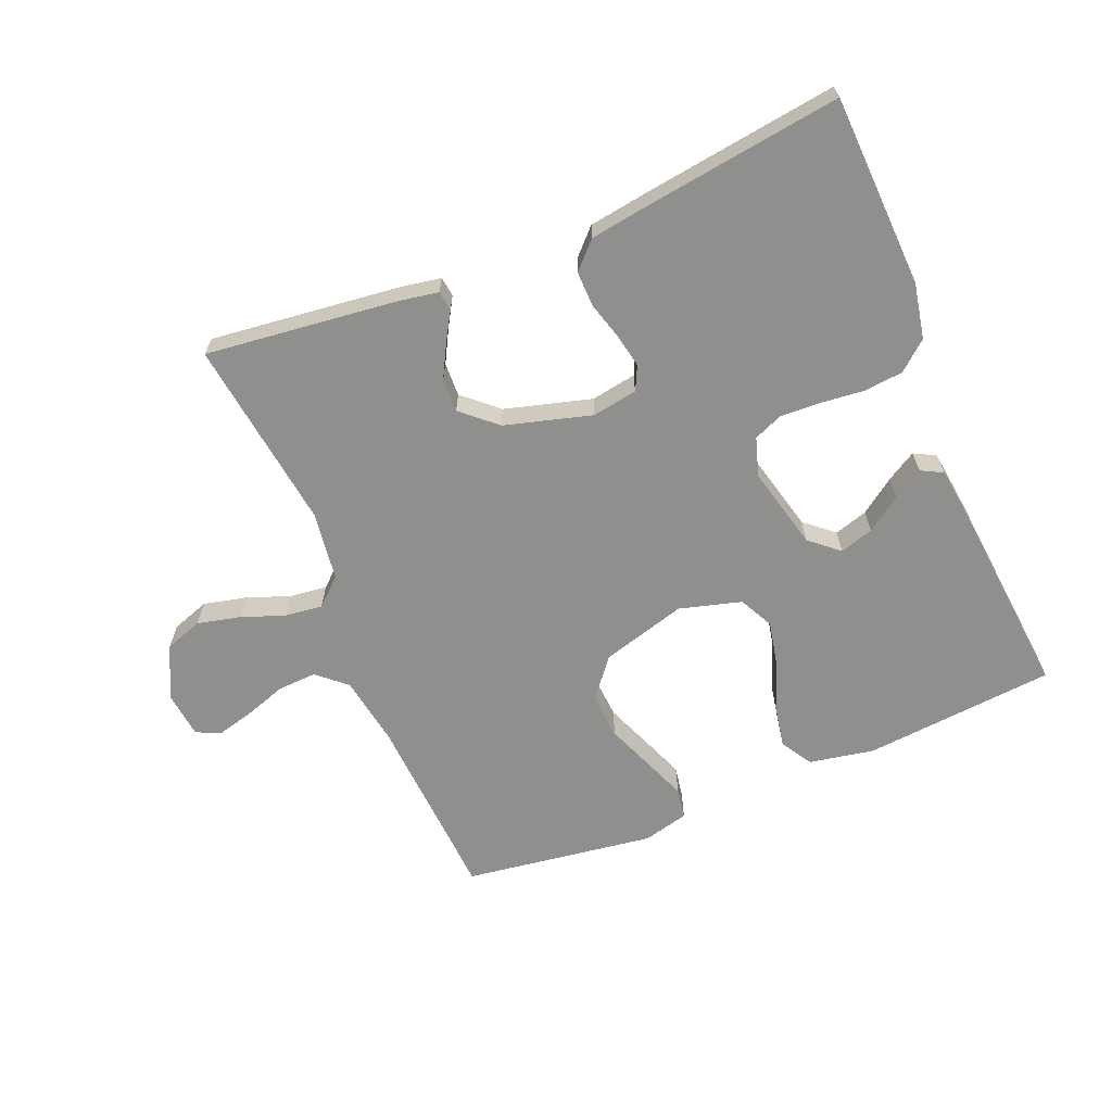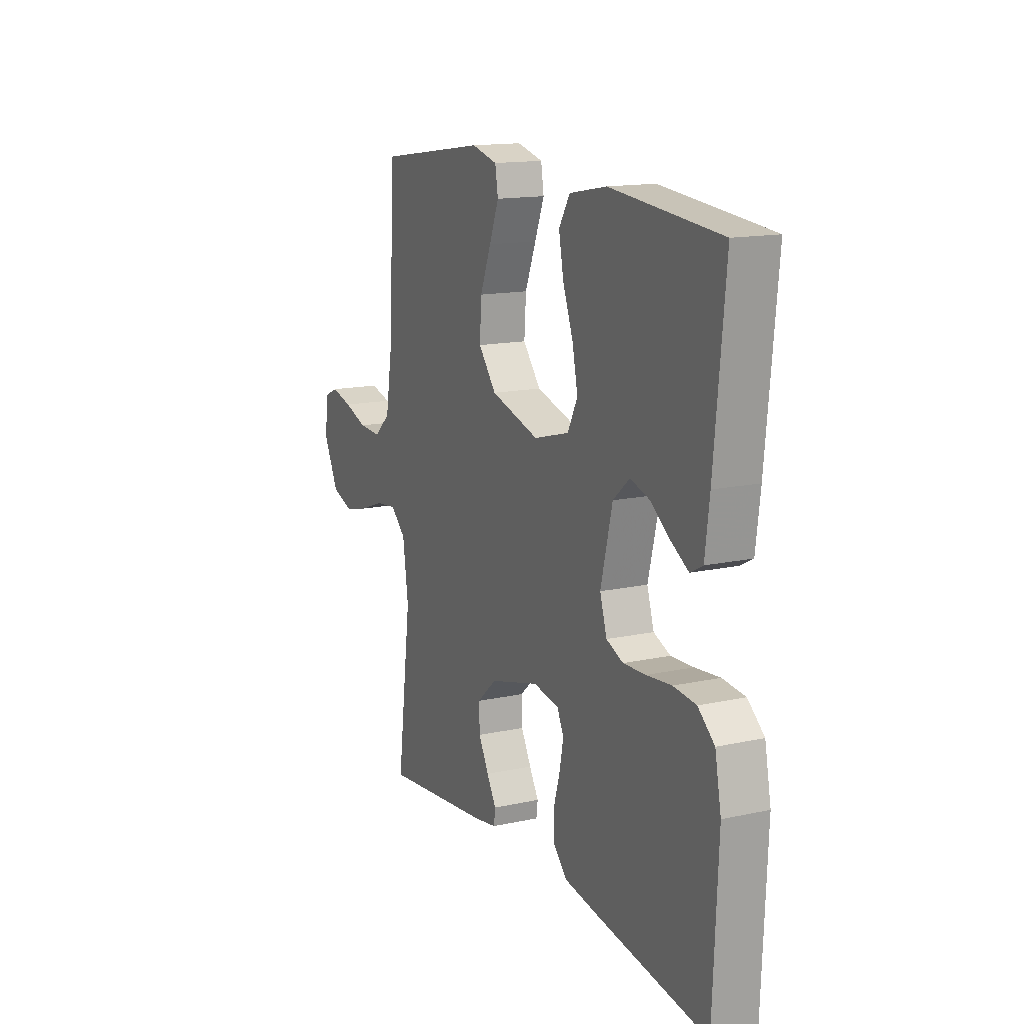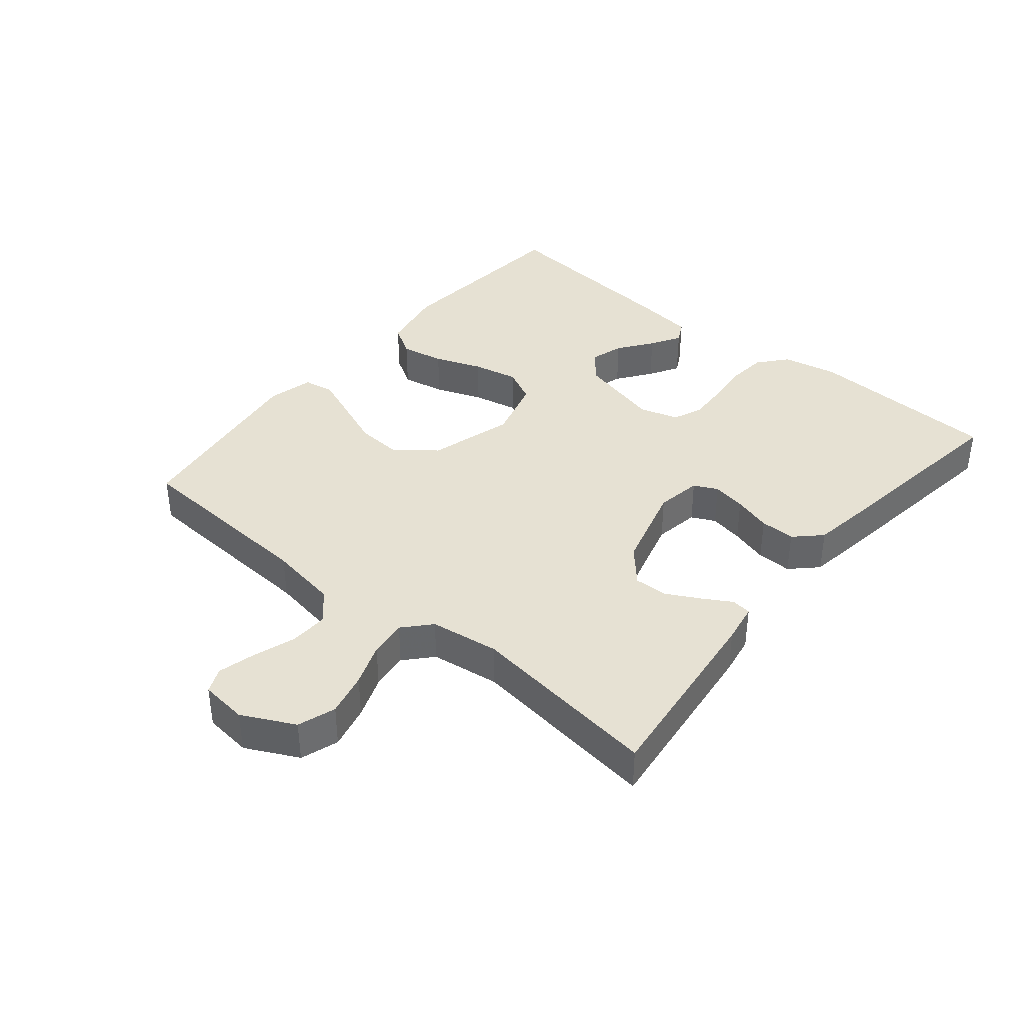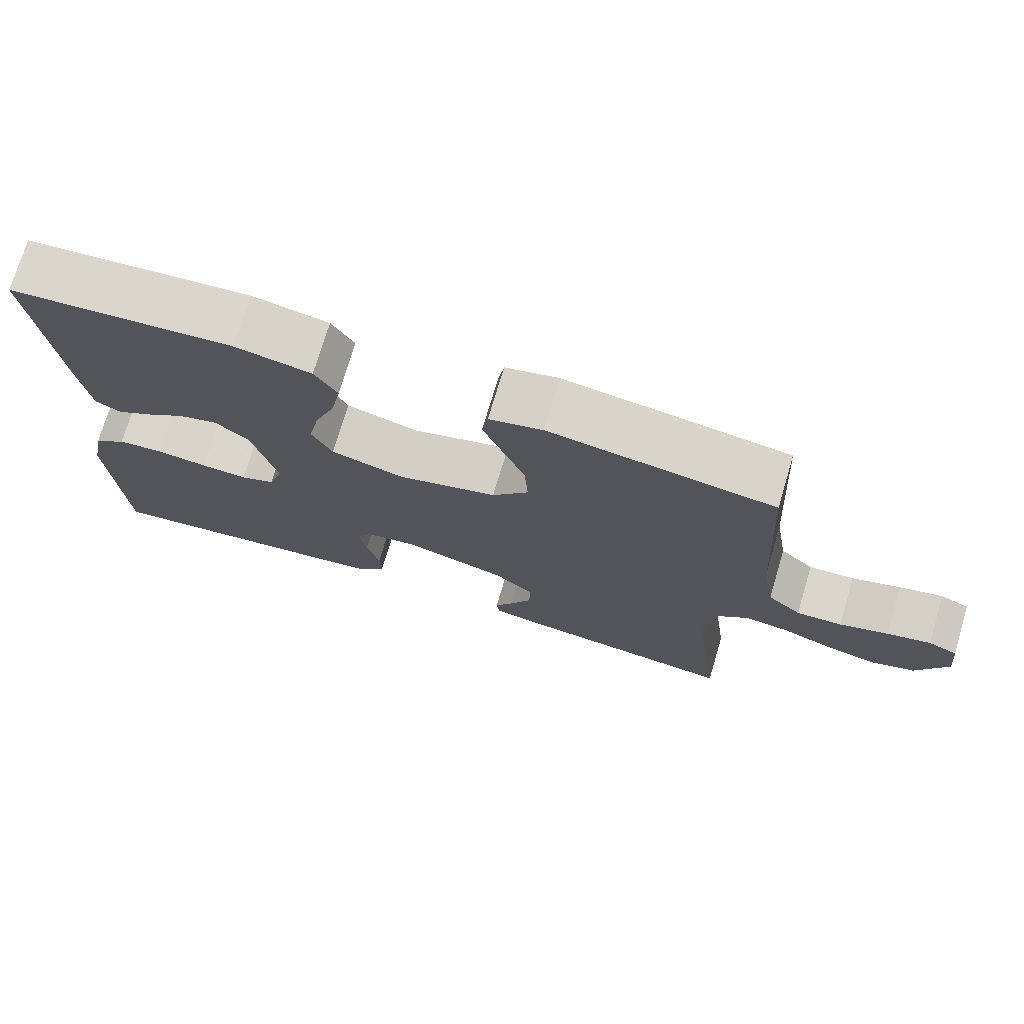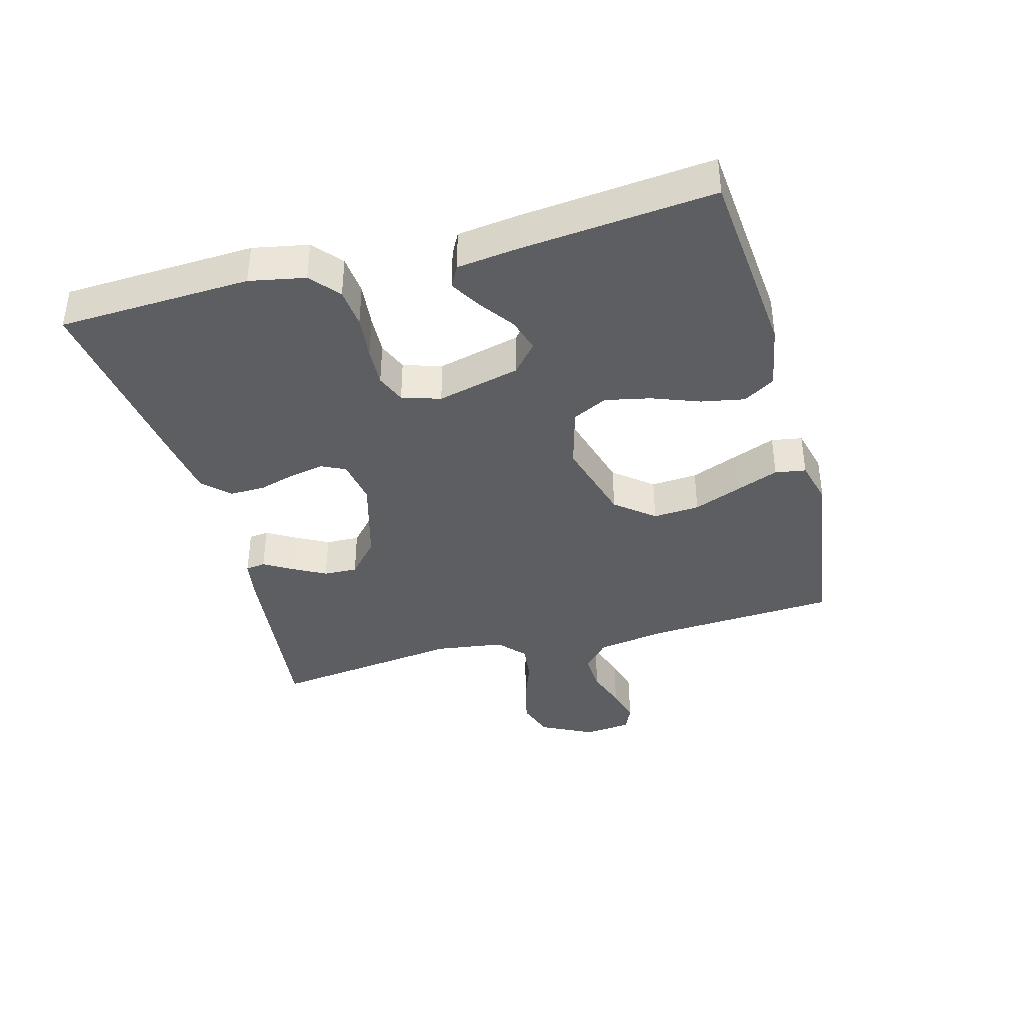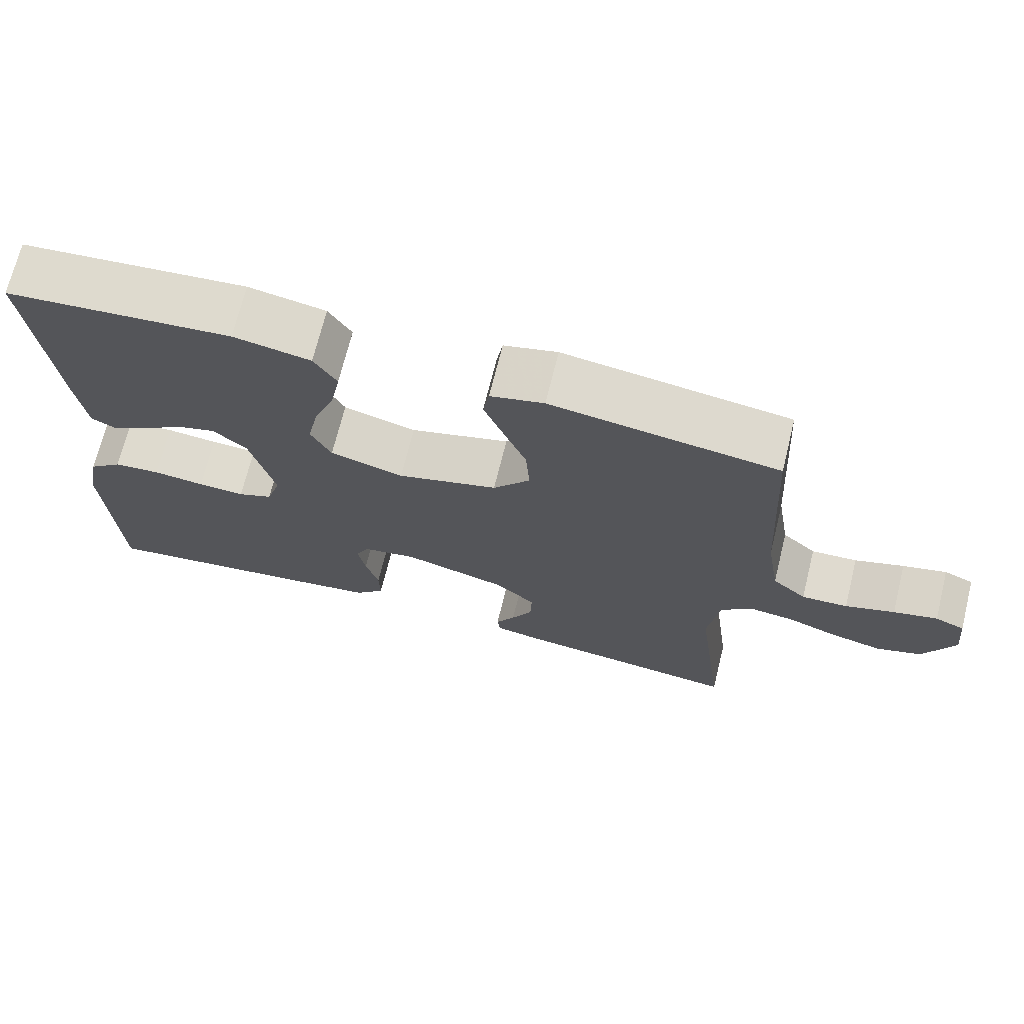
<metadata>
{"format":"obj","ext":"obj","renderer":"f3d","projection":"perspective","resolution":1024,"background":"white","views":[{"elev":-65.1,"azim":-157.5,"up":"+Y"},{"elev":14.7,"azim":-115.3,"up":"+Z"},{"elev":38.8,"azim":129.6,"up":"+Y"},{"elev":73.8,"azim":16.6,"up":"+Z"},{"elev":-38.9,"azim":-74.8,"up":"+Y"},{"elev":70.3,"azim":13.9,"up":"+Z"}]}
</metadata>
<code>
v 0.5 0.07 0.5
v 0.518 0.07 0.2
v 0.536 0.07 0.091
v 0.581 0.07 0.051
v 0.642 0.07 0.054
v 0.707 0.07 0.076
v 0.765 0.07 0.091
v 0.804 0.07 0.074
v 0.812 0.07 0
v 0.771 0.07 -0.082
v 0.712 0.07 -0.102
v 0.644 0.07 -0.086
v 0.577 0.07 -0.061
v 0.518 0.07 -0.054
v 0.476 0.07 -0.092
v 0.461 0.07 -0.2
v 0.5 0.07 -0.5
v 0.2 0.07 -0.465
v 0.138 0.07 -0.454
v 0.134 0.07 -0.423
v 0.16 0.07 -0.379
v 0.188 0.07 -0.327
v 0.19 0.07 -0.274
v 0.136 0.07 -0.226
v 0 0.07 -0.188
v -0.071 0.07 -0.2
v -0.089 0.07 -0.237
v -0.079 0.07 -0.29
v -0.062 0.07 -0.349
v -0.061 0.07 -0.404
v -0.1 0.07 -0.444
v -0.2 0.07 -0.459
v -0.5 0.07 -0.5
v -0.513 0.07 -0.2
v -0.496 0.07 -0.113
v -0.451 0.07 -0.075
v -0.389 0.07 -0.069
v -0.321 0.07 -0.076
v -0.259 0.07 -0.079
v -0.213 0.07 -0.06
v -0.194 0.07 0
v -0.226 0.07 0.13
v -0.271 0.07 0.169
v -0.324 0.07 0.153
v -0.378 0.07 0.114
v -0.425 0.07 0.086
v -0.459 0.07 0.104
v -0.471 0.07 0.2
v -0.5 0.07 0.5
v -0.2 0.07 0.527
v -0.098 0.07 0.508
v -0.068 0.07 0.459
v -0.081 0.07 0.391
v -0.109 0.07 0.317
v -0.124 0.07 0.246
v -0.097 0.07 0.192
v 0 0.07 0.165
v 0.133 0.07 0.203
v 0.182 0.07 0.263
v 0.177 0.07 0.336
v 0.147 0.07 0.411
v 0.121 0.07 0.477
v 0.129 0.07 0.525
v 0.2 0.07 0.543
v 0.5 0 0.5
v 0.518 0 0.2
v 0.536 0 0.091
v 0.581 0 0.051
v 0.642 0 0.054
v 0.707 0 0.076
v 0.765 0 0.091
v 0.804 0 0.074
v 0.812 0 0
v 0.771 0 -0.082
v 0.712 0 -0.102
v 0.644 0 -0.086
v 0.577 0 -0.061
v 0.518 0 -0.054
v 0.476 0 -0.092
v 0.461 0 -0.2
v 0.5 0 -0.5
v 0.2 0 -0.465
v 0.138 0 -0.454
v 0.134 0 -0.423
v 0.16 0 -0.379
v 0.188 0 -0.327
v 0.19 0 -0.274
v 0.136 0 -0.226
v 0 0 -0.188
v -0.071 0 -0.2
v -0.089 0 -0.237
v -0.079 0 -0.29
v -0.062 0 -0.349
v -0.061 0 -0.404
v -0.1 0 -0.444
v -0.2 0 -0.459
v -0.5 0 -0.5
v -0.513 0 -0.2
v -0.496 0 -0.113
v -0.451 0 -0.075
v -0.389 0 -0.069
v -0.321 0 -0.076
v -0.259 0 -0.079
v -0.213 0 -0.06
v -0.194 0 0
v -0.226 0 0.13
v -0.271 0 0.169
v -0.324 0 0.153
v -0.378 0 0.114
v -0.425 0 0.086
v -0.459 0 0.104
v -0.471 0 0.2
v -0.5 0 0.5
v -0.2 0 0.527
v -0.098 0 0.508
v -0.068 0 0.459
v -0.081 0 0.391
v -0.109 0 0.317
v -0.124 0 0.246
v -0.097 0 0.192
v 0 0 0.165
v 0.133 0 0.203
v 0.182 0 0.263
v 0.177 0 0.336
v 0.147 0 0.411
v 0.121 0 0.477
v 0.129 0 0.525
v 0.2 0 0.543
f 64 1 2
f 63 64 2
f 62 63 2
f 61 62 2
f 60 61 2
f 59 60 2 3
f 58 59 3 4
f 57 58 4
f 52 53 54
f 51 52 54
f 50 51 54
f 49 50 54
f 48 49 54
f 47 48 54
f 46 47 54
f 45 46 54
f 44 45 54
f 43 44 54 55
f 42 43 55 56
f 36 37 38
f 35 36 38
f 34 35 38
f 33 34 38
f 32 33 38
f 31 32 38
f 30 31 38
f 29 30 38
f 28 29 38
f 27 28 38 39
f 26 27 39 40
f 19 20 21
f 18 19 21
f 17 18 21
f 16 17 21
f 15 16 21 22
f 14 15 22 23
f 11 12 13
f 10 11 13
f 9 10 13
f 8 9 13
f 7 8 13
f 6 7 13
f 5 6 13
f 4 5 13 14
f 14 23 24
f 4 14 24
f 57 4 24
f 57 24 25
f 56 57 25
f 42 56 25
f 41 42 25
f 25 26 40 41
f 66 65 128
f 66 128 127
f 66 127 126
f 66 126 125
f 66 125 124
f 67 66 124 123
f 68 67 123 122
f 68 122 121
f 118 117 116
f 118 116 115
f 118 115 114
f 118 114 113
f 118 113 112
f 118 112 111
f 118 111 110
f 118 110 109
f 118 109 108
f 119 118 108 107
f 120 119 107 106
f 102 101 100
f 102 100 99
f 102 99 98
f 102 98 97
f 102 97 96
f 102 96 95
f 102 95 94
f 102 94 93
f 102 93 92
f 103 102 92 91
f 104 103 91 90
f 85 84 83
f 85 83 82
f 85 82 81
f 85 81 80
f 86 85 80 79
f 87 86 79 78
f 77 76 75
f 77 75 74
f 77 74 73
f 77 73 72
f 77 72 71
f 77 71 70
f 77 70 69
f 78 77 69 68
f 88 87 78
f 88 78 68
f 88 68 121
f 89 88 121
f 89 121 120
f 89 120 106
f 89 106 105
f 105 104 90 89
f 1 65 66 2
f 2 66 67 3
f 3 67 68 4
f 4 68 69 5
f 5 69 70 6
f 6 70 71 7
f 7 71 72 8
f 8 72 73 9
f 9 73 74 10
f 10 74 75 11
f 11 75 76 12
f 12 76 77 13
f 13 77 78 14
f 14 78 79 15
f 15 79 80 16
f 16 80 81 17
f 17 81 82 18
f 18 82 83 19
f 19 83 84 20
f 20 84 85 21
f 21 85 86 22
f 22 86 87 23
f 23 87 88 24
f 24 88 89 25
f 25 89 90 26
f 26 90 91 27
f 27 91 92 28
f 28 92 93 29
f 29 93 94 30
f 30 94 95 31
f 31 95 96 32
f 32 96 97 33
f 33 97 98 34
f 34 98 99 35
f 35 99 100 36
f 36 100 101 37
f 37 101 102 38
f 38 102 103 39
f 39 103 104 40
f 40 104 105 41
f 41 105 106 42
f 42 106 107 43
f 43 107 108 44
f 44 108 109 45
f 45 109 110 46
f 46 110 111 47
f 47 111 112 48
f 48 112 113 49
f 49 113 114 50
f 50 114 115 51
f 51 115 116 52
f 52 116 117 53
f 53 117 118 54
f 54 118 119 55
f 55 119 120 56
f 56 120 121 57
f 57 121 122 58
f 58 122 123 59
f 59 123 124 60
f 60 124 125 61
f 61 125 126 62
f 62 126 127 63
f 63 127 128 64
f 64 128 65 1

</code>
